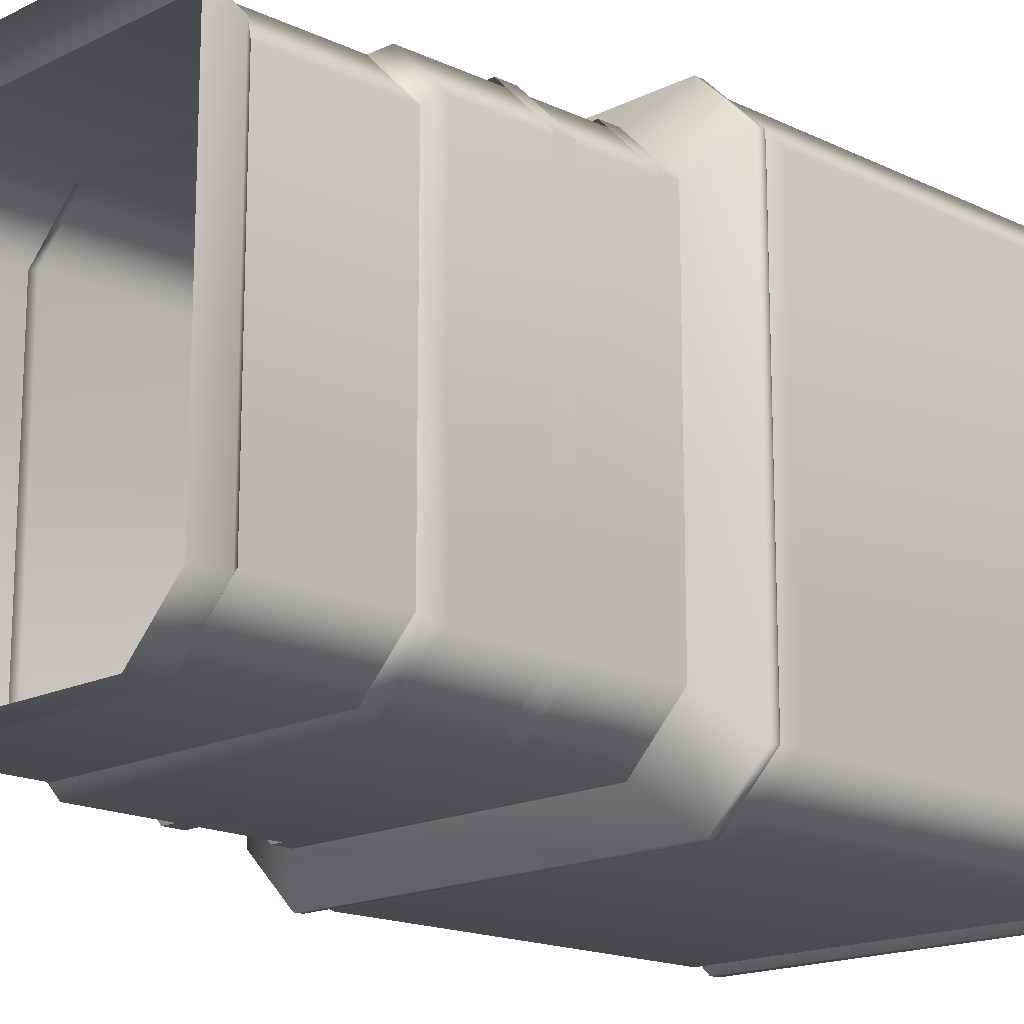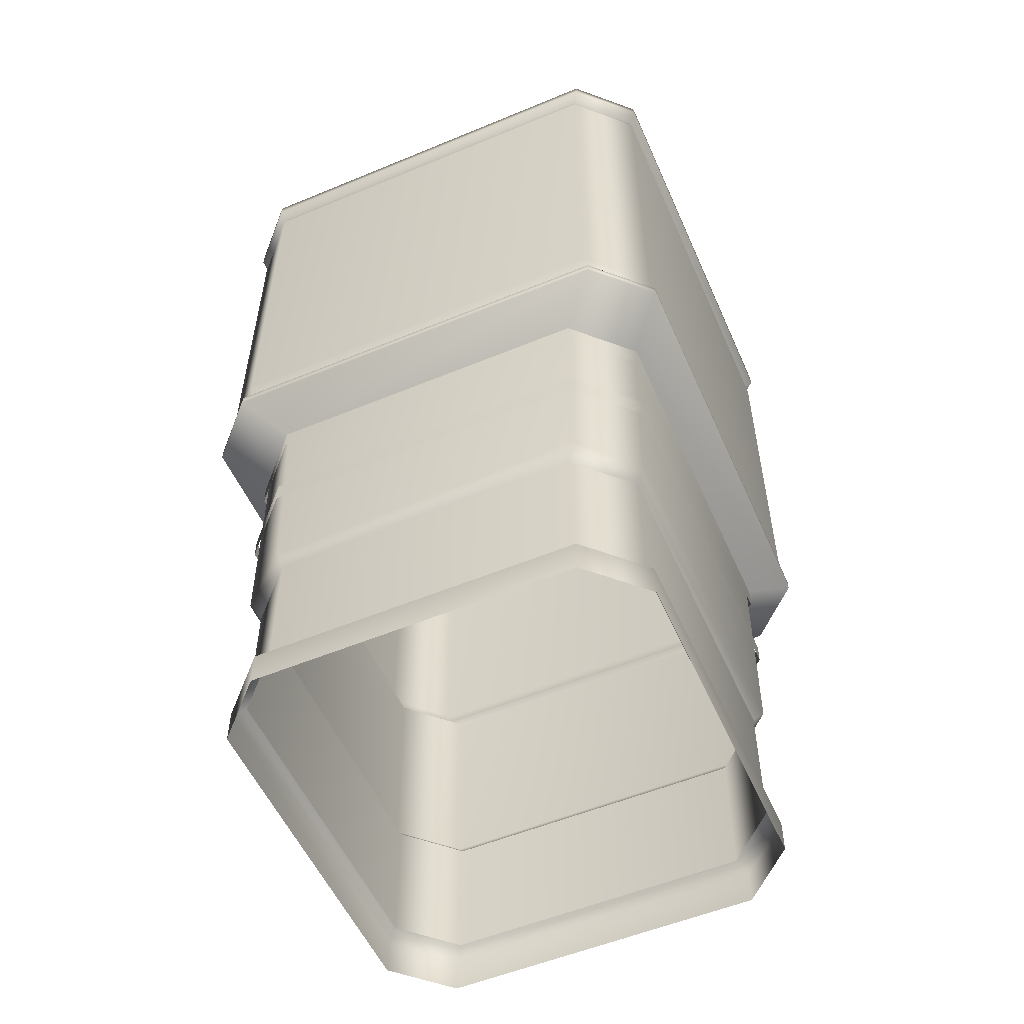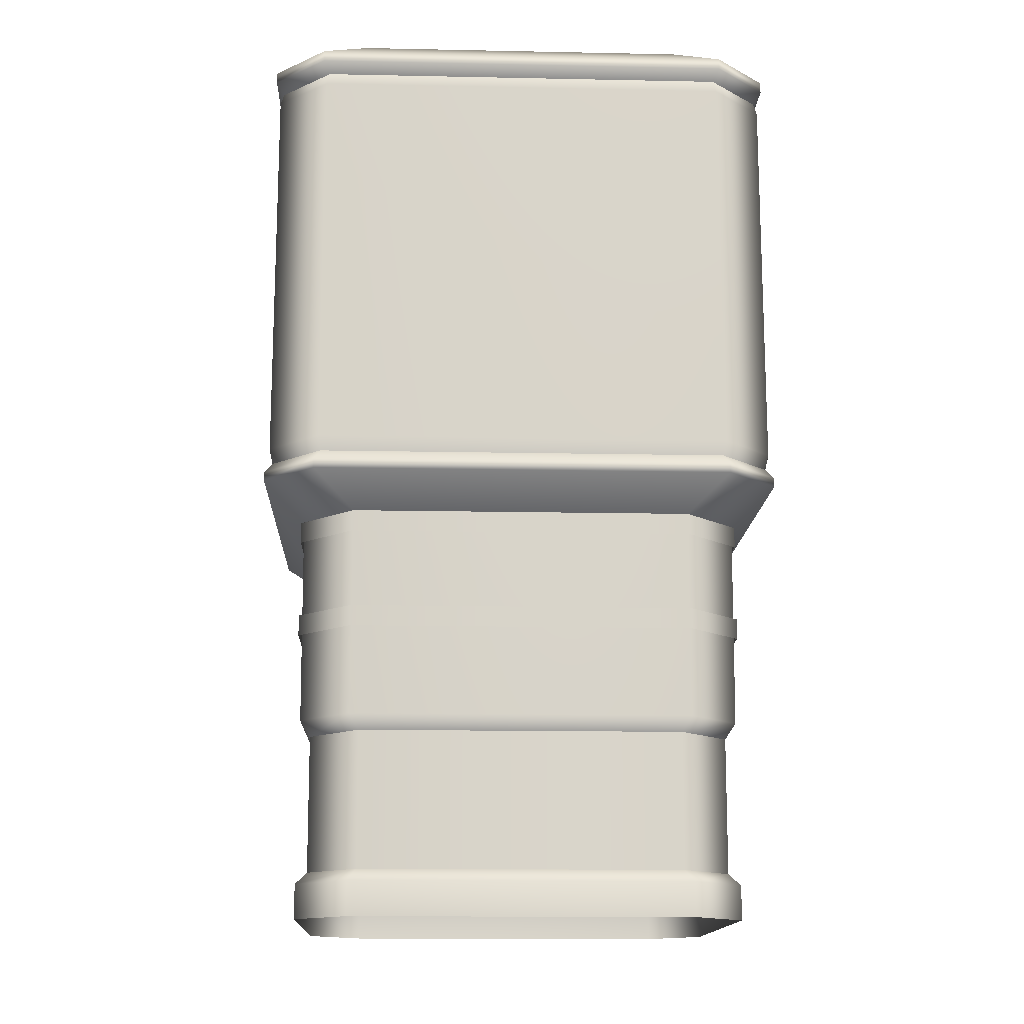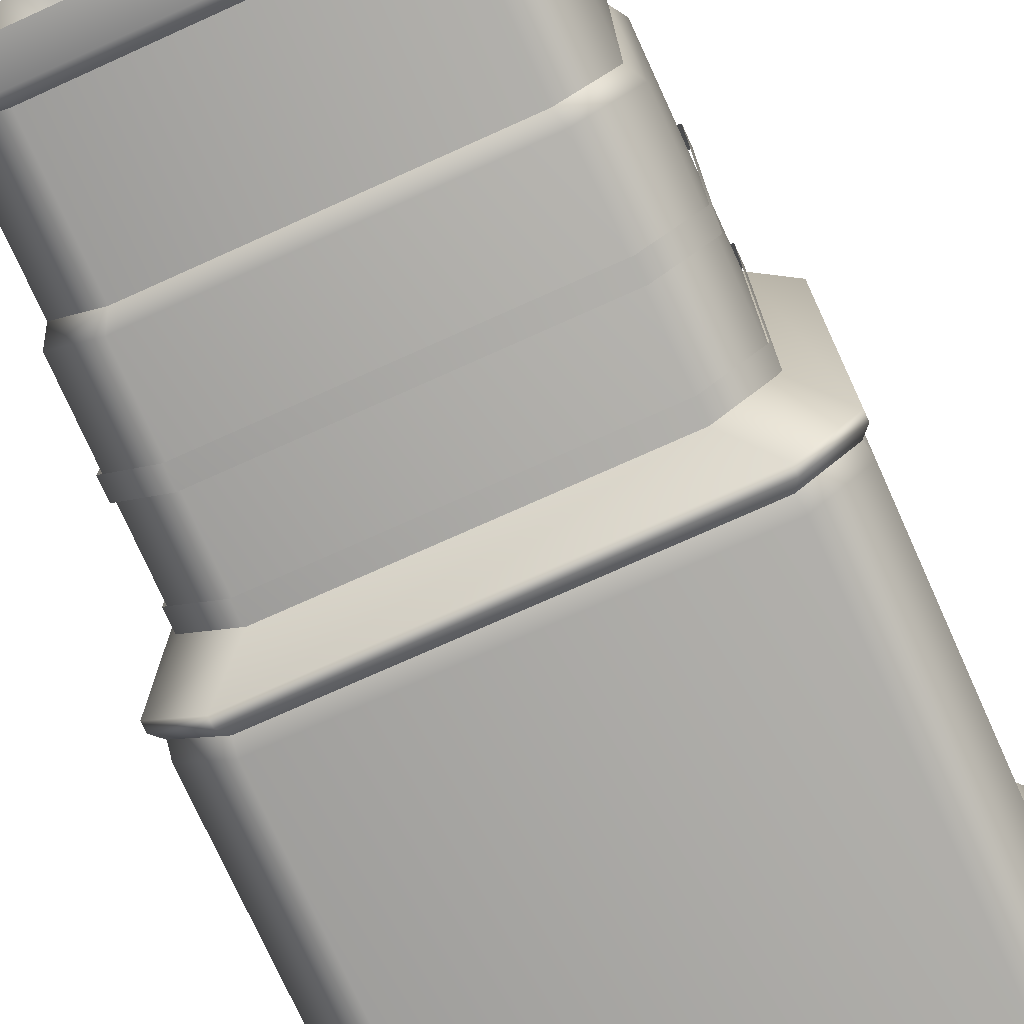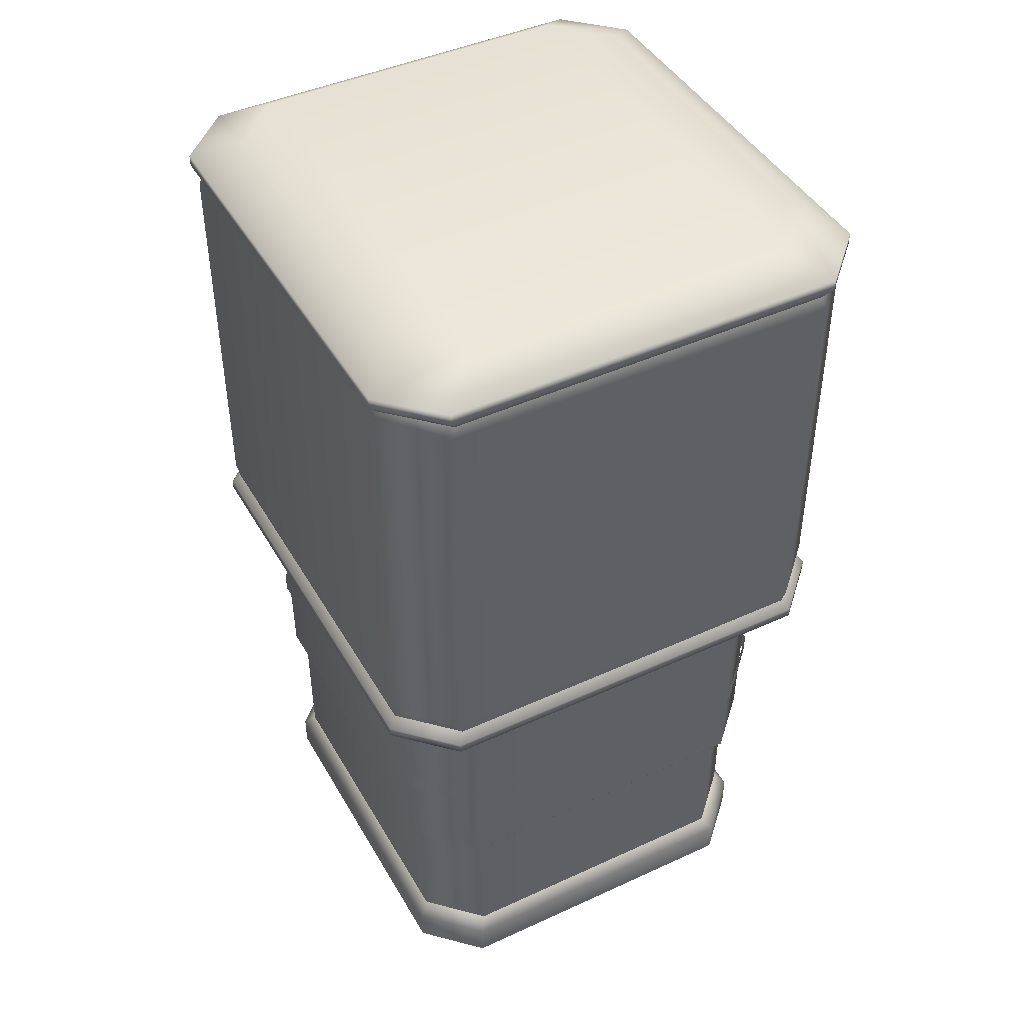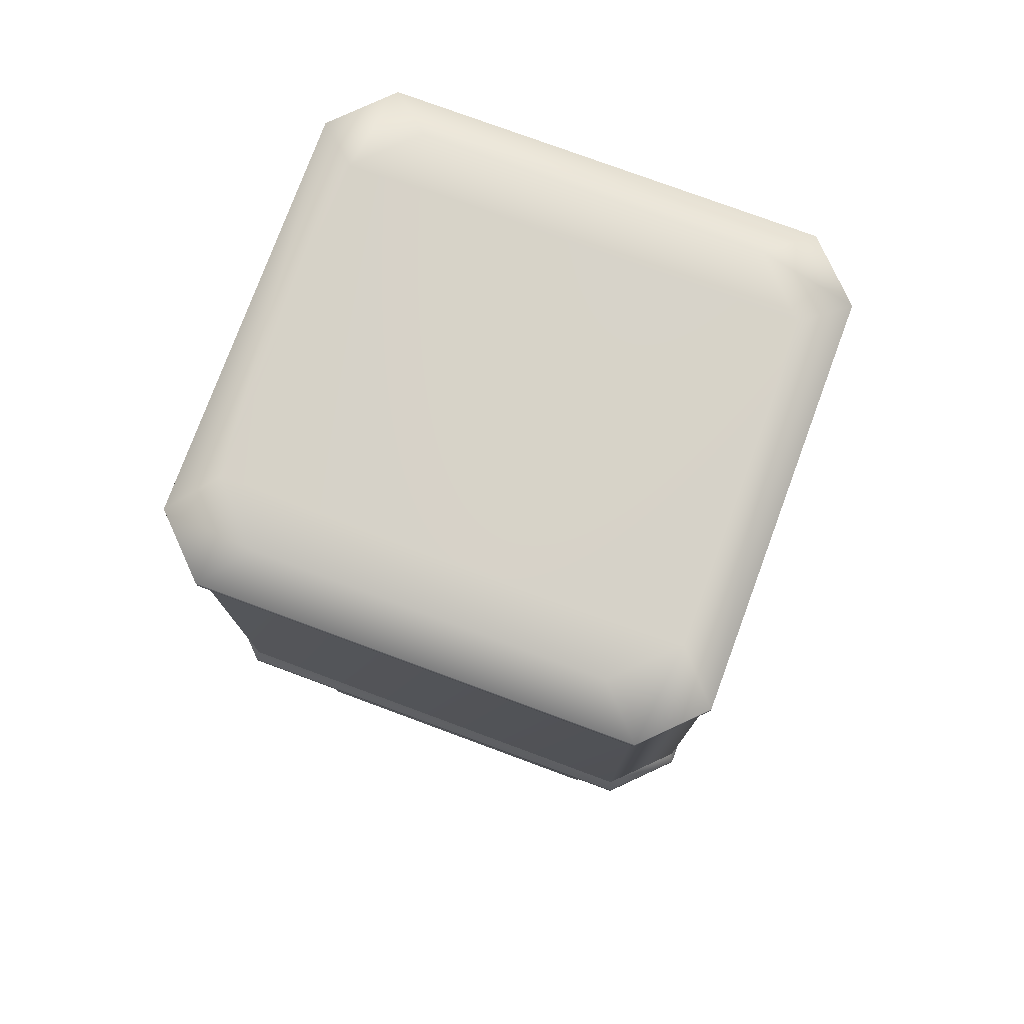
<metadata>
{"format":"obj","ext":"obj","renderer":"f3d","projection":"perspective","resolution":1024,"background":"white","views":[{"elev":-16.5,"azim":45.4,"up":"+Z"},{"elev":-54.7,"azim":-156.3,"up":"+Y"},{"elev":-14.8,"azim":-92.5,"up":"+Y"},{"elev":-74.6,"azim":24.2,"up":"+Z"},{"elev":44.3,"azim":-28.2,"up":"+Y"},{"elev":77.1,"azim":-69.7,"up":"+Y"}]}
</metadata>
<code>
g ENV_S04_BillBoard
v -8.769 15.39 -12.22
v -8.775 16.5 -12.23
v -11.69 16.5 -9.288
v -11.68 15.39 -9.288
v -11.69 16.5 9.288
v -11.68 15.39 9.287
v -8.775 16.5 12.23
v -8.769 15.39 12.22
v 8.775 16.5 12.23
v 8.769 15.39 12.22
v 11.69 16.5 9.288
v 11.68 15.39 9.287
v 11.69 16.5 -9.288
v 11.68 15.39 -9.288
v 8.775 16.5 -12.23
v 8.769 15.39 -12.22
v -8.775 16.5 -12.23
v -8.769 15.39 -12.22
v -8.179 2.457 -11.45
v -8.2 9.828 -11.47
v -10.92 9.828 -8.747
v -10.9 2.457 -8.726
v -10.9 2.457 8.726
v -10.92 9.828 8.747
v -8.2 9.828 11.47
v -8.179 2.457 11.45
v 8.179 2.457 11.45
v 8.2 9.828 11.47
v 10.92 9.828 8.747
v 10.9 2.457 8.726
v 10.9 2.457 -8.726
v 10.92 9.828 -8.747
v 8.2 9.828 -11.47
v 8.179 2.457 -11.45
v -8.179 2.457 -11.45
v -8.2 9.828 -11.47
v -8.646 10.66 -12
v -8.711 21.86 -12.07
v -11.54 21.86 -9.224
v -11.43 10.66 -9.216
v -8.2 9.828 -11.47
v -10.92 9.828 -8.747
v -11.43 10.66 9.215
v -11.54 21.86 9.224
v -10.92 9.828 8.747
v -8.711 21.86 12.07
v -8.646 10.66 12
v -8.2 9.828 11.47
v 8.645 10.66 12
v 8.711 21.86 12.07
v 8.2 9.828 11.47
v 11.54 21.86 9.224
v 11.43 10.66 9.215
v 10.92 9.828 8.747
v 11.43 10.66 -9.216
v 11.54 21.86 -9.224
v 10.92 9.828 -8.747
v 8.711 21.86 -12.07
v 8.456 10.66 -11.74
v 8.2 9.828 -11.47
v -8.646 10.66 -12
v -8.711 21.86 -12.07
v -8.2 9.828 -11.47
v -13.27 24.75 -11.02
v -10.84 24.17 -14.21
v -10.48 24.75 -13.82
v -13.73 24.17 -11.34
v -13.27 24.75 11.02
v -10.84 23.65 -14.21
v -13.73 24.17 11.34
v -10.48 24.75 13.82
v -13.73 23.65 -11.34
v -8.711 21.86 -12.07
v -11.54 21.86 -9.224
v -13.73 23.65 11.34
v -11.54 21.86 9.224
v -10.84 24.17 14.21
v 10.48 24.75 13.82
v -10.84 23.65 14.21
v -8.711 21.86 12.07
v 10.84 23.65 14.21
v 8.711 21.86 12.07
v 10.84 24.17 14.21
v 13.27 24.75 11.02
v 13.73 24.17 11.34
v 13.27 24.75 -11.02
v 13.73 23.65 11.34
v 11.54 21.86 9.224
v 13.73 23.65 -11.34
v 11.54 21.86 -9.224
v 13.73 24.17 -11.34
v 10.48 24.75 -13.82
v 10.84 24.17 -14.21
v -10.48 24.75 -13.82
v -10.84 24.17 -14.21
v -10.84 23.65 -14.21
v 10.84 23.65 -14.21
v 8.711 21.86 -12.07
v -8.711 21.86 -12.07
v -8.769 20.67 -12.22
v -8.775 21.79 -12.23
v -11.69 21.79 -9.288
v -11.68 20.67 -9.288
v -11.69 21.79 9.288
v -11.68 20.67 9.287
v -8.775 21.79 12.23
v -8.769 20.67 12.22
v 8.775 21.79 12.23
v 8.769 20.67 12.22
v 11.69 21.79 9.288
v 11.68 20.67 9.287
v 11.69 21.79 -9.288
v 11.68 20.67 -9.288
v 8.775 21.79 -12.23
v 8.769 20.67 -12.22
v -8.775 21.79 -12.23
v -8.769 20.67 -12.22
v -8.616 1.817 -12.06
v -8.179 2.457 -11.45
v -10.9 2.457 -8.726
v -11.49 1.817 -9.192
v -8.612 -0.03854 -12.06
v -10.9 2.457 8.726
v -11.48 -0.03854 -9.188
v -11.49 1.817 9.192
v -8.179 2.457 11.45
v -11.48 -0.03854 9.188
v -8.616 1.817 12.06
v 8.179 2.457 11.45
v -8.612 -0.03854 12.06
v 8.616 1.817 12.06
v 10.9 2.457 8.726
v 8.612 -0.03854 12.06
v 11.49 1.817 9.192
v 10.9 2.457 -8.726
v 11.48 -0.03854 9.188
v 11.49 1.817 -9.192
v 8.179 2.457 -11.45
v 11.48 -0.03854 -9.188
v 8.616 1.817 -12.06
v -8.179 2.457 -11.45
v 8.612 -0.03854 -12.06
v -8.616 1.817 -12.06
v -8.612 -0.03854 -12.06
v -10.84 47.81 -14.21
v -13.27 47.21 -11.02
v -10.48 47.21 -13.82
v 10.48 47.21 -13.82
v 10.84 47.81 -14.21
v 13.27 47.21 -11.02
v 13.73 47.81 -11.34
v 13.27 47.21 11.02
v 10.84 48.41 -14.21
v 13.73 47.81 11.34
v 10.48 47.21 13.82
v 10.84 47.81 14.21
v -10.48 47.21 13.82
v 13.73 48.41 11.34
v 13.73 48.41 -11.34
v -10.84 47.81 14.21
v -13.27 47.21 11.02
v -13.73 47.81 11.34
v -10.84 48.41 14.21
v -13.73 47.81 -11.34
v -13.73 48.41 -11.34
v -10.84 48.41 -14.21
v 10.84 48.41 14.21
v -13.73 48.41 11.34
v 8.603 49.85 -11.89
v -8.603 49.85 -11.89
v 11.47 49.85 -8.994
v 11.47 49.85 8.995
v 8.603 49.85 11.89
v -8.603 49.85 11.89
v -11.47 49.85 8.995
v -11.47 49.85 -8.994
v -13.27 47.21 -11.02
v -10.61 46.53 -13.99
v -10.48 47.21 -13.82
v -13.44 46.53 -11.16
v -13.27 47.21 11.02
v -10.61 25.56 -13.99
v -13.44 46.53 11.16
v -10.48 47.21 13.82
v -13.44 25.56 -11.16
v -10.48 24.75 -13.82
v -13.27 24.75 -11.02
v -13.44 25.56 11.16
v -13.27 24.75 11.02
v -10.61 46.53 13.99
v 10.48 47.21 13.82
v -10.61 25.56 13.99
v -10.48 24.75 13.82
v 10.61 46.53 13.99
v 13.27 47.21 11.02
v 10.61 25.56 13.99
v 10.48 24.75 13.82
v 13.44 46.53 11.16
v 13.27 47.21 -11.02
v 13.44 25.56 11.16
v 13.27 24.75 11.02
v 13.44 46.53 -11.16
v 10.48 47.21 -13.82
v 13.44 25.56 -11.16
v 13.27 24.75 -11.02
v 10.61 46.53 -13.99
v -10.48 47.21 -13.82
v -10.61 46.53 -13.99
v 10.61 25.56 -13.99
v 10.48 24.75 -13.82
v -10.61 25.56 -13.99
v -10.48 24.75 -13.82
g ENV_S04_BillBoard_0
f 3 2 1
f 4 3 1
f 5 3 4
f 6 5 4
f 7 5 6
f 8 7 6
f 9 7 8
f 10 9 8
f 11 9 10
f 12 11 10
f 13 11 12
f 14 13 12
f 15 13 14
f 16 15 14
f 17 15 16
f 18 17 16
f 21 20 19
f 22 21 19
f 22 23 21
f 23 24 21
f 25 24 23
f 26 25 23
f 26 27 25
f 27 28 25
f 29 28 27
f 30 29 27
f 30 31 29
f 31 32 29
f 33 32 31
f 34 33 31
f 34 35 33
f 35 36 33
f 39 38 37
f 40 39 37
f 40 37 41
f 42 40 41
f 39 40 43
f 40 42 43
f 44 39 43
f 42 45 43
f 46 44 43
f 47 43 45
f 47 46 43
f 48 47 45
f 46 47 49
f 47 48 49
f 50 46 49
f 48 51 49
f 52 50 49
f 53 49 51
f 53 52 49
f 54 53 51
f 52 53 55
f 53 54 55
f 56 52 55
f 54 57 55
f 58 56 55
f 59 55 57
f 59 58 55
f 60 59 57
f 58 59 61
f 59 60 61
f 62 58 61
f 60 63 61
f 66 65 64
f 65 67 64
f 68 64 67
f 65 69 67
f 70 68 67
f 68 70 71
f 69 72 67
f 69 73 72
f 73 74 72
f 72 75 67
f 72 74 75
f 75 70 67
f 74 76 75
f 70 77 71
f 70 75 77
f 78 71 77
f 75 76 79
f 75 79 77
f 76 80 79
f 79 80 81
f 79 81 77
f 80 82 81
f 83 78 77
f 81 83 77
f 78 83 84
f 83 85 84
f 83 81 85
f 86 84 85
f 81 82 87
f 81 87 85
f 82 88 87
f 87 88 89
f 87 89 85
f 88 90 89
f 91 86 85
f 89 91 85
f 86 91 92
f 91 93 92
f 91 89 93
f 94 92 93
f 95 94 93
f 96 95 93
f 89 90 97
f 89 97 93
f 97 96 93
f 90 98 97
f 97 98 96
f 98 99 96
f 102 101 100
f 103 102 100
f 104 102 103
f 105 104 103
f 106 104 105
f 107 106 105
f 108 106 107
f 109 108 107
f 110 108 109
f 111 110 109
f 112 110 111
f 113 112 111
f 114 112 113
f 115 114 113
f 116 114 115
f 117 116 115
f 120 119 118
f 121 120 118
f 121 118 122
f 120 121 123
f 124 121 122
f 121 125 123
f 121 124 125
f 126 123 125
f 124 127 125
f 128 126 125
f 128 125 127
f 126 128 129
f 130 128 127
f 128 131 129
f 128 130 131
f 132 129 131
f 130 133 131
f 134 132 131
f 134 131 133
f 132 134 135
f 136 134 133
f 134 137 135
f 134 136 137
f 138 135 137
f 136 139 137
f 140 138 137
f 140 137 139
f 138 140 141
f 142 140 139
f 140 143 141
f 140 142 143
f 142 144 143
f 147 146 145
f 147 145 148
f 145 149 148
f 148 149 150
f 149 151 150
f 150 151 152
f 153 149 145
f 151 149 153
f 151 154 152
f 152 154 155
f 154 156 155
f 155 156 157
f 158 154 151
f 156 154 158
f 159 151 153
f 159 158 151
f 156 160 157
f 157 160 161
f 160 162 161
f 161 162 146
f 163 160 156
f 162 160 163
f 146 164 145
f 162 164 146
f 145 164 165
f 165 164 162
f 166 153 145
f 166 145 165
f 167 156 158
f 167 163 156
f 168 162 163
f 168 165 162
f 159 153 169
f 166 170 153
f 170 169 153
f 159 171 158
f 171 159 169
f 171 172 158
f 167 158 172
f 172 171 169
f 173 167 172
f 173 172 169
f 167 173 163
f 173 169 170
f 173 174 163
f 168 163 174
f 174 173 170
f 175 168 174
f 168 175 165
f 175 174 170
f 166 165 176
f 170 166 176
f 176 175 170
f 175 176 165
g ENV_S04_BillBoard_1
f 179 178 177
f 178 180 177
f 181 177 180
f 178 182 180
f 183 181 180
f 184 181 183
f 182 185 180
f 183 180 185
f 182 186 185
f 186 187 185
f 188 185 187
f 188 183 185
f 189 188 187
f 190 184 183
f 183 188 190
f 191 184 190
f 188 189 192
f 188 192 190
f 189 193 192
f 194 191 190
f 194 190 192
f 195 191 194
f 196 192 193
f 196 194 192
f 197 196 193
f 198 195 194
f 194 196 198
f 199 195 198
f 196 197 200
f 196 200 198
f 197 201 200
f 202 199 198
f 202 198 200
f 203 199 202
f 204 200 201
f 204 202 200
f 205 204 201
f 206 203 202
f 202 204 206
f 207 203 206
f 208 207 206
f 204 205 209
f 204 209 206
f 208 206 209
f 205 210 209
f 211 208 209
f 211 209 210
f 212 211 210

</code>
